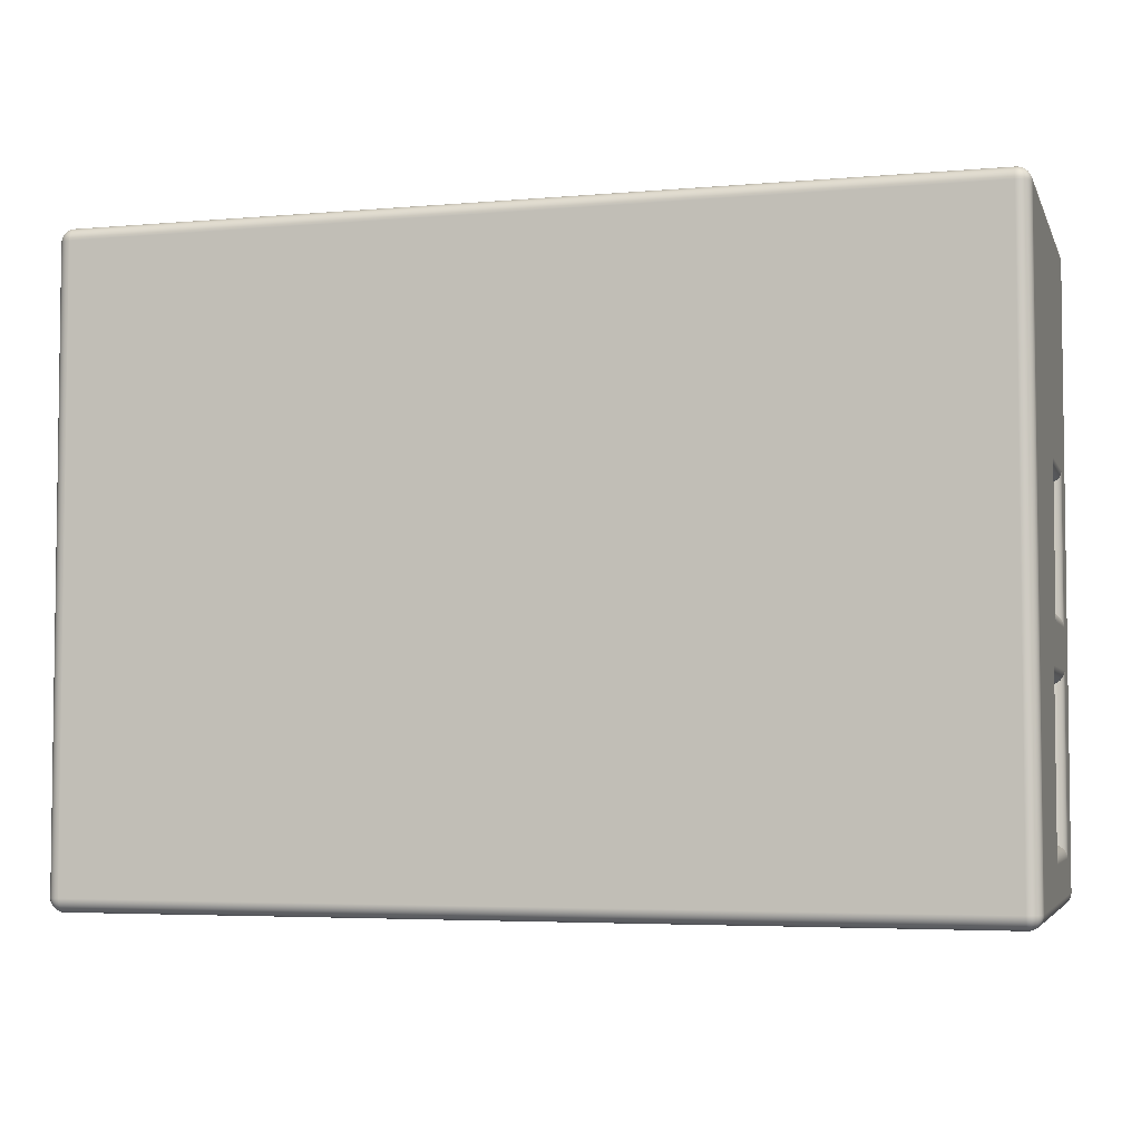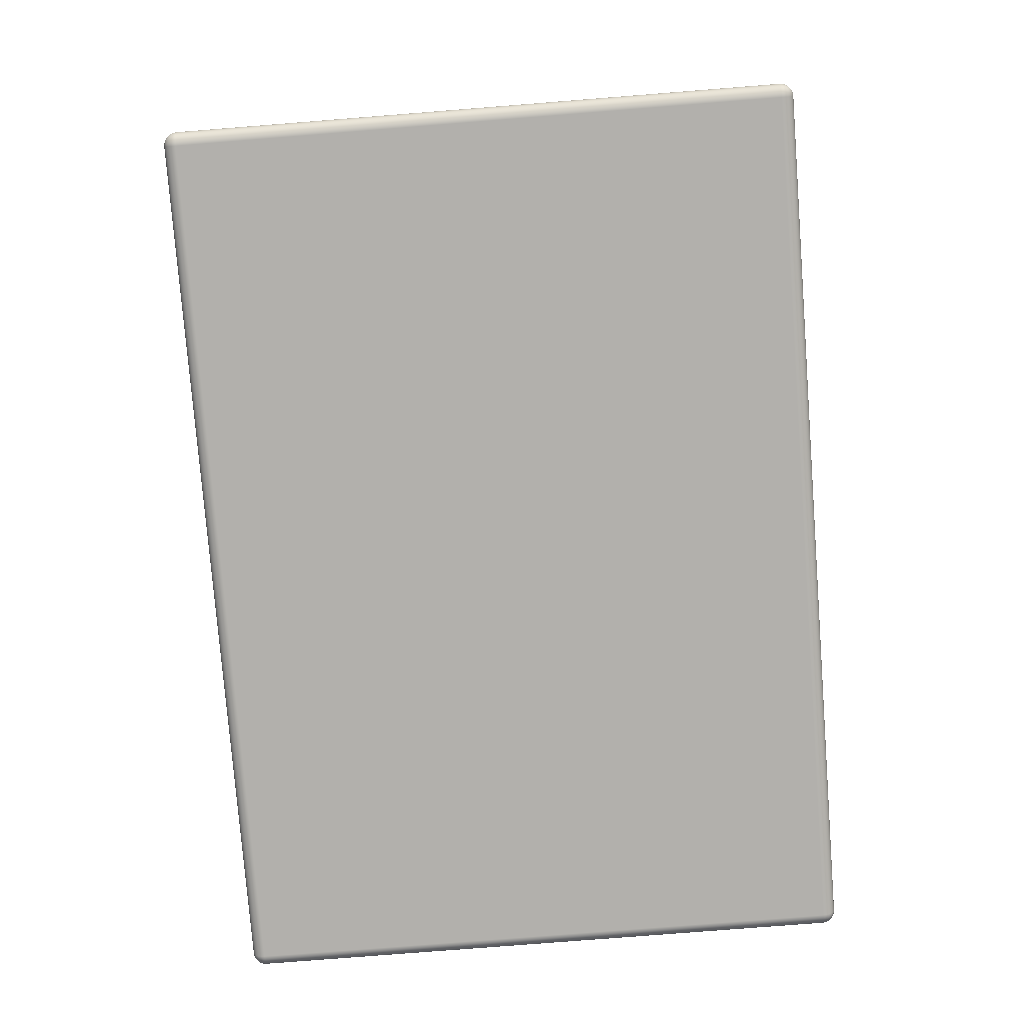
<metadata>
{"format":"obj","ext":"obj","renderer":"f3d","projection":"perspective","resolution":1024,"background":"white","views":[{"elev":-4.5,"azim":-164.3,"up":"+Y"},{"elev":-78.8,"azim":94.5,"up":"+Z"}]}
</metadata>
<code>
g Body1
v 0 1.8 20.1
v 0 0 20.1
v 3 0 20.1
v 3 1.8 20.1
v 0 0 19
v 3 0 19
v 0 19 20.09
v 0 28 20.09
v 0 28 14.09
v 0 19 14.09
v 0 3 12
v 0 3 20
v 0 14 20
v 0 14 12
v 0 0 0
v 0 44 0
v 0 44 18.52
v 0 41 20.1
v 0 44 20.1
v 0 44 25
v 0 0 25
v 56.84 44 19.1
v 59.84 44 19.1
v 59.84 41.5 19.1
v 56.84 41.5 19.1
v 56.84 44 20.1
v 56.84 41.5 20.1
v 59.84 44 20.1
v 59.84 41.5 20.1
v 59.9 0 20.1
v 59.9 0 19.1
v 59.9 2.5 19.1
v 59.9 2.5 20.1
v 56.9 0 20.1
v 56.9 2.5 20.1
v 56.9 0 19.1
v 56.9 2.5 19.1
v 3 44 18.52
v 3 41 20.1
v 3 44 20.1
v 64.82 -0.5 -0.5
v 64.79 -0.7588 -0.5
v 64.69 -1 -0.5
v 64.53 -1.207 -0.5
v 64.32 -1.366 -0.5
v 64.08 -1.466 -0.5
v 63.82 -1.5 -0.5
v 63.82 -1.466 -0.7588
v 63.82 -1.366 -1
v 63.82 -1.207 -1.207
v 63.82 -1 -1.366
v 63.82 -0.7588 -1.466
v 63.82 -0.5 -1.5
v 64.08 -0.5 -1.466
v 64.32 -0.5 -1.366
v 64.53 -0.5 -1.207
v 64.69 -0.5 -1
v 64.79 -0.5 -0.7588
v 63.97 -1.47 -0.6857
v 64.07 -1.095 -1.262
v 64.32 -1.019 -1.197
v 64.52 -0.9075 -1.083
v 64.68 -0.7683 -0.9304
v 64.78 -0.6108 -0.7481
v 64.78 -0.7481 -0.6108
v 64.68 -0.9304 -0.7683
v 64.52 -1.083 -0.9075
v 64.32 -1.197 -1.019
v 64.07 -1.262 -1.095
v 64.65 -1.054 -0.5781
v 64.49 -1.218 -0.7011
v 64.28 -1.332 -0.8104
v 64.04 -1.39 -0.8985
v 64.21 -1.418 -0.5845
v 64.04 -0.8985 -1.39
v 64.28 -0.8104 -1.332
v 64.49 -0.7011 -1.218
v 64.65 -0.5781 -1.054
v 63.97 -0.6857 -1.47
v 64.21 -0.5845 -1.418
v 63.82 -1.5 24
v 64.82 -0.5 25
v 64.82 -0.598 25
v 64.8 -0.6951 24.98
v 64.74 -0.8827 24.92
v 64.65 -1.056 24.83
v 64.53 -1.207 24.71
v 64.38 -1.331 24.56
v 64.2 -1.424 24.38
v 64.02 -1.481 24.2
v -0.5 -0.5 25
v -0.7588 -0.5 24.97
v -1 -0.5 24.87
v -1.207 -0.5 24.71
v -1.366 -0.5 24.5
v -1.466 -0.5 24.26
v -1.5 -0.5 24
v -1.466 -0.7588 24
v -1.366 -1 24
v -1.207 -1.207 24
v -1 -1.366 24
v -0.7588 -1.466 24
v -0.5 -1.5 24
v -0.5 -1.466 24.26
v -0.5 -1.366 24.5
v -0.5 -1.207 24.71
v -0.5 -1 24.87
v -0.5 -0.7588 24.97
v -0.8886 -0.5845 24.92
v -0.6539 -0.6857 24.97
v -1.329 -0.5781 24.55
v -1.167 -0.7011 24.72
v -0.959 -0.8104 24.83
v -0.7202 -0.8985 24.89
v -1.462 -0.6108 24.25
v -1.362 -0.7683 24.43
v -1.203 -0.9075 24.58
v -0.9954 -1.019 24.7
v -0.7545 -1.095 24.76
v -1.462 -0.7481 24.11
v -1.362 -0.9304 24.27
v -1.203 -1.083 24.41
v -0.9954 -1.197 24.52
v -0.7545 -1.262 24.59
v -1.329 -1.054 24.08
v -1.167 -1.218 24.2
v -0.959 -1.332 24.31
v -0.7202 -1.39 24.4
v -0.8886 -1.418 24.08
v -0.6539 -1.47 24.19
v 63.82 45.5 -0.5
v 64.08 45.47 -0.5
v 64.32 45.37 -0.5
v 64.53 45.21 -0.5
v 64.69 45 -0.5
v 64.79 44.76 -0.5
v 64.82 44.5 -0.5
v 64.79 44.5 -0.7588
v 64.69 44.5 -1
v 64.53 44.5 -1.207
v 64.32 44.5 -1.366
v 64.08 44.5 -1.466
v 63.82 44.5 -1.5
v 63.82 44.76 -1.466
v 63.82 45 -1.366
v 63.82 45.21 -1.207
v 63.82 45.37 -1
v 63.82 45.47 -0.7588
v 64.79 44.65 -0.6857
v 64.41 44.75 -1.262
v 64.34 45 -1.197
v 64.23 45.2 -1.083
v 64.09 45.36 -0.9304
v 63.93 45.46 -0.7481
v 64.07 45.46 -0.6108
v 64.25 45.36 -0.7683
v 64.4 45.2 -0.9075
v 64.52 45 -1.019
v 64.58 44.75 -1.095
v 64.37 45.33 -0.5781
v 64.54 45.17 -0.7011
v 64.65 44.96 -0.8104
v 64.71 44.72 -0.8985
v 64.74 44.89 -0.5845
v 64.22 44.72 -1.39
v 64.13 44.96 -1.332
v 64.02 45.17 -1.218
v 63.9 45.33 -1.054
v 64.01 44.65 -1.47
v 63.9 44.89 -1.418
v 64.82 44.5 25
v 63.82 45.5 24
v 64.02 45.48 24.2
v 64.2 45.42 24.38
v 64.38 45.33 24.56
v 64.53 45.21 24.71
v 64.65 45.06 24.83
v 64.74 44.88 24.92
v 64.8 44.7 24.98
v 64.82 44.6 25
v -0.5 44.5 25
v -0.5 44.76 24.97
v -0.5 45 24.87
v -0.5 45.21 24.71
v -0.5 45.37 24.5
v -0.5 45.47 24.26
v -0.5 45.5 24
v -0.7588 45.47 24
v -1 45.37 24
v -1.207 45.21 24
v -1.366 45 24
v -1.466 44.76 24
v -1.5 44.5 24
v -1.466 44.5 24.26
v -1.366 44.5 24.5
v -1.207 44.5 24.71
v -1 44.5 24.87
v -0.7588 44.5 24.97
v -0.6857 45.47 24.15
v -1.262 45.09 24.25
v -1.197 45.02 24.5
v -1.083 44.91 24.7
v -0.9304 44.77 24.86
v -0.7481 44.61 24.96
v -0.6108 44.75 24.96
v -0.7683 44.93 24.86
v -0.9075 45.08 24.7
v -1.019 45.2 24.5
v -1.095 45.26 24.25
v -0.5781 45.05 24.83
v -0.7011 45.22 24.67
v -0.8104 45.33 24.46
v -0.8985 45.39 24.22
v -0.5845 45.42 24.39
v -1.39 44.9 24.22
v -1.332 44.81 24.46
v -1.218 44.7 24.67
v -1.054 44.58 24.83
v -1.47 44.69 24.15
v -1.418 44.58 24.39
v -0.5 -1.5 -0.5
v -0.7588 -1.466 -0.5
v -1 -1.366 -0.5
v -1.207 -1.207 -0.5
v -1.366 -1 -0.5
v -1.466 -0.7588 -0.5
v -1.5 -0.5 -0.5
v -1.466 -0.5 -0.7588
v -1.366 -0.5 -1
v -1.207 -0.5 -1.207
v -1 -0.5 -1.366
v -0.7588 -0.5 -1.466
v -0.5 -0.5 -1.5
v -0.5 -0.7588 -1.466
v -0.5 -1 -1.366
v -0.5 -1.207 -1.207
v -0.5 -1.366 -1
v -0.5 -1.466 -0.7588
v -0.6857 -1.47 -0.6539
v -0.5845 -1.418 -0.8886
v -0.8985 -1.39 -0.7202
v -0.8104 -1.332 -0.959
v -0.7011 -1.218 -1.167
v -0.5781 -1.054 -1.329
v -1.095 -1.262 -0.7545
v -1.019 -1.197 -0.9954
v -0.9075 -1.083 -1.203
v -0.7683 -0.9304 -1.362
v -0.6108 -0.7481 -1.462
v -1.262 -1.095 -0.7545
v -1.197 -1.019 -0.9954
v -1.083 -0.9075 -1.203
v -0.9304 -0.7683 -1.362
v -0.7481 -0.6108 -1.462
v -1.39 -0.8985 -0.7202
v -1.332 -0.8104 -0.959
v -1.218 -0.7011 -1.167
v -1.054 -0.5781 -1.329
v -1.47 -0.6857 -0.6539
v -1.418 -0.5845 -0.8886
v -0.5 45.5 -0.5
v -0.5 45.47 -0.7588
v -0.5 45.37 -1
v -0.5 45.21 -1.207
v -0.5 45 -1.366
v -0.5 44.76 -1.466
v -0.5 44.5 -1.5
v -0.7588 44.5 -1.466
v -1 44.5 -1.366
v -1.207 44.5 -1.207
v -1.366 44.5 -1
v -1.466 44.5 -0.7588
v -1.5 44.5 -0.5
v -1.466 44.76 -0.5
v -1.366 45 -0.5
v -1.207 45.21 -0.5
v -1 45.37 -0.5
v -0.7588 45.47 -0.5
v -0.5845 45.42 -0.8886
v -0.6857 45.47 -0.6539
v -0.5781 45.05 -1.329
v -0.7011 45.22 -1.167
v -0.8104 45.33 -0.959
v -0.8985 45.39 -0.7202
v -0.6108 44.75 -1.462
v -0.7683 44.93 -1.362
v -0.9075 45.08 -1.203
v -1.019 45.2 -0.9954
v -1.095 45.26 -0.7545
v -0.7481 44.61 -1.462
v -0.9304 44.77 -1.362
v -1.083 44.91 -1.203
v -1.197 45.02 -0.9954
v -1.262 45.09 -0.7545
v -1.054 44.58 -1.329
v -1.218 44.7 -1.167
v -1.332 44.81 -0.959
v -1.39 44.9 -0.7202
v -1.418 44.58 -0.8886
v -1.47 44.69 -0.6539
v 64.82 9.068 25
v 63.32 9.068 25
v 63.32 0 25
v 63.32 44 25
v 63.32 14.07 25
v 64.82 14.07 25
v -1.5 2 21
v -1.5 2 11
v -1.5 15 11
v -1.5 15 21
v -1.5 29 21.09
v -1.5 18 21.09
v -1.5 18 13.09
v -1.5 29 13.09
v -1.481 14.8 11.2
v -1.424 14.62 11.38
v -1.331 14.44 11.56
v -1.207 14.29 11.71
v -1.056 14.17 11.83
v -0.8827 14.08 11.92
v -0.6951 14.02 11.98
v -0.598 14 12
v -0.5 14 12
v -0.5 14 20
v -0.598 14 20
v -0.6951 14.02 20.02
v -0.8827 14.08 20.08
v -1.056 14.17 20.17
v -1.207 14.29 20.29
v -1.331 14.44 20.44
v -1.424 14.62 20.62
v -1.481 14.8 20.8
v -1.481 2.195 20.8
v -1.424 2.383 20.62
v -1.331 2.556 20.44
v -1.207 2.707 20.29
v -1.056 2.831 20.17
v -0.8827 2.924 20.08
v -0.6951 2.981 20.02
v -0.598 2.995 20
v -0.5 3 20
v -0.5 3 12
v -0.598 2.995 12
v -0.6951 2.981 11.98
v -0.8827 2.924 11.92
v -1.056 2.831 11.83
v -1.207 2.707 11.71
v -1.331 2.556 11.56
v -1.424 2.383 11.38
v -1.481 2.195 11.2
v -1.481 18.2 13.28
v -1.424 18.38 13.47
v -1.331 18.56 13.64
v -1.207 18.71 13.8
v -1.056 18.83 13.92
v -0.8827 18.92 14.01
v -0.6951 18.98 14.07
v -0.598 19 14.08
v -0.5 19 14.09
v -0.5 28 14.09
v -0.598 28 14.08
v -0.6951 28.02 14.07
v -0.8827 28.08 14.01
v -1.056 28.17 13.92
v -1.207 28.29 13.8
v -1.331 28.44 13.64
v -1.424 28.62 13.47
v -1.481 28.8 13.28
v -1.481 28.8 20.89
v -1.424 28.62 20.71
v -1.331 28.44 20.53
v -1.207 28.29 20.38
v -1.056 28.17 20.26
v -0.8827 28.08 20.17
v -0.6951 28.02 20.11
v -0.598 28 20.09
v -0.5 28 20.09
v -0.5 19 20.09
v -0.598 19 20.09
v -0.6951 18.98 20.11
v -0.8827 18.92 20.17
v -1.056 18.83 20.26
v -1.207 18.71 20.38
v -1.331 18.56 20.53
v -1.424 18.38 20.71
v -1.481 18.2 20.89
v 64.82 9.068 15
v 63.32 9.068 15
v 64.82 14.07 15
v 63.32 14.07 15
v 64.82 16.84 6.968
v 64.82 16.84 1.968
v 64.82 6.342 1.968
v 64.82 6.342 6.968
v 63.32 16.97 7.1
v 63.32 16.97 1.837
v 63.32 6.211 7.1
v 63.32 6.211 1.837
v 63.32 44 0
v 63.32 0 0
f 1 2 4
f 4 2 3
f 5 1 6
f 6 1 4
f 6 4 3
f 8 20 7
f 7 20 21
f 7 21 13
f 13 21 12
f 12 21 1
f 12 1 5
f 20 8 18
f 18 8 9
f 18 9 17
f 17 9 16
f 16 9 14
f 16 14 15
f 15 14 11
f 15 11 5
f 5 11 12
f 9 10 14
f 14 10 13
f 13 10 7
f 2 1 21
f 18 19 20
f 22 23 25
f 25 23 24
f 26 22 27
f 27 22 25
f 28 26 29
f 29 26 27
f 23 28 24
f 24 28 29
f 24 29 25
f 25 29 27
f 30 31 33
f 33 31 32
f 34 30 35
f 35 30 33
f 36 34 37
f 37 34 35
f 31 36 32
f 32 36 37
f 37 35 32
f 32 35 33
f 18 17 39
f 39 17 38
f 19 18 40
f 40 18 39
f 38 40 39
f 42 65 41
f 41 65 64
f 41 64 58
f 58 64 57
f 57 64 63
f 57 63 78
f 78 63 62
f 78 62 77
f 77 62 61
f 77 61 76
f 76 61 60
f 76 60 75
f 75 60 51
f 75 51 52
f 42 43 65
f 65 43 66
f 65 66 64
f 64 66 63
f 66 43 70
f 70 43 44
f 70 44 71
f 71 44 45
f 71 45 72
f 72 45 74
f 72 74 59
f 59 74 46
f 59 46 47
f 45 46 74
f 47 48 59
f 59 48 73
f 59 73 72
f 72 73 68
f 72 68 67
f 67 68 62
f 67 62 63
f 48 49 73
f 73 49 69
f 73 69 68
f 68 69 61
f 68 61 62
f 49 50 69
f 69 50 60
f 69 60 61
f 50 51 60
f 75 52 79
f 79 52 53
f 79 53 54
f 79 54 80
f 80 54 55
f 80 55 76
f 76 55 77
f 55 56 77
f 77 56 78
f 56 57 78
f 67 63 66
f 70 71 66
f 66 71 67
f 71 72 67
f 80 76 75
f 79 80 75
f 81 47 90
f 90 47 46
f 90 46 89
f 89 46 45
f 89 45 88
f 88 45 44
f 88 44 87
f 87 44 86
f 86 44 43
f 86 43 85
f 85 43 42
f 85 42 84
f 84 42 83
f 83 42 41
f 83 41 82
f 108 91 110
f 110 91 92
f 110 92 109
f 109 92 93
f 109 93 113
f 113 93 112
f 113 112 118
f 118 112 117
f 118 117 123
f 123 117 122
f 123 122 127
f 127 122 126
f 127 126 101
f 101 126 100
f 100 126 125
f 100 125 99
f 99 125 121
f 99 121 120
f 120 121 115
f 120 115 97
f 97 115 96
f 96 115 95
f 95 115 116
f 95 116 111
f 111 116 117
f 111 117 112
f 93 94 112
f 112 94 111
f 94 95 111
f 97 98 120
f 120 98 99
f 127 101 129
f 129 101 102
f 129 102 130
f 130 102 103
f 130 103 104
f 130 104 128
f 128 104 105
f 128 105 124
f 124 105 106
f 124 106 119
f 119 106 107
f 119 107 114
f 114 107 108
f 114 108 110
f 114 110 109
f 119 114 113
f 113 114 109
f 119 113 118
f 122 117 116
f 122 116 121
f 121 116 115
f 124 119 118
f 124 118 123
f 126 122 121
f 125 126 121
f 128 124 123
f 128 123 127
f 130 128 127
f 129 130 127
f 132 155 131
f 131 155 154
f 131 154 148
f 148 154 147
f 147 154 153
f 147 153 168
f 168 153 152
f 168 152 167
f 167 152 151
f 167 151 166
f 166 151 150
f 166 150 165
f 165 150 141
f 165 141 142
f 132 133 155
f 155 133 156
f 155 156 154
f 154 156 153
f 156 133 160
f 160 133 134
f 160 134 161
f 161 134 135
f 161 135 162
f 162 135 164
f 162 164 149
f 149 164 136
f 149 136 137
f 135 136 164
f 137 138 149
f 149 138 163
f 149 163 162
f 162 163 158
f 162 158 157
f 157 158 152
f 157 152 153
f 138 139 163
f 163 139 159
f 163 159 158
f 158 159 151
f 158 151 152
f 139 140 159
f 159 140 150
f 159 150 151
f 140 141 150
f 165 142 169
f 169 142 143
f 169 143 144
f 169 144 170
f 170 144 145
f 170 145 166
f 166 145 167
f 145 146 167
f 167 146 168
f 146 147 168
f 157 153 156
f 160 161 156
f 156 161 157
f 161 162 157
f 170 166 165
f 169 170 165
f 53 143 54
f 54 143 142
f 54 142 55
f 55 142 141
f 55 141 56
f 56 141 140
f 56 140 57
f 57 140 139
f 57 139 58
f 58 139 138
f 58 138 41
f 41 138 137
f 171 137 180
f 180 137 136
f 180 136 179
f 179 136 178
f 178 136 135
f 178 135 177
f 177 135 134
f 177 134 176
f 176 134 175
f 175 134 133
f 175 133 174
f 174 133 132
f 174 132 173
f 173 132 131
f 173 131 172
f 182 205 181
f 181 205 204
f 181 204 198
f 198 204 197
f 197 204 203
f 197 203 218
f 218 203 202
f 218 202 217
f 217 202 201
f 217 201 216
f 216 201 200
f 216 200 215
f 215 200 191
f 215 191 192
f 182 183 205
f 205 183 206
f 205 206 204
f 204 206 203
f 206 183 210
f 210 183 184
f 210 184 211
f 211 184 185
f 211 185 212
f 212 185 214
f 212 214 199
f 199 214 186
f 199 186 187
f 185 186 214
f 187 188 199
f 199 188 213
f 199 213 212
f 212 213 208
f 212 208 207
f 207 208 202
f 207 202 203
f 188 189 213
f 213 189 209
f 213 209 208
f 208 209 201
f 208 201 202
f 189 190 209
f 209 190 200
f 209 200 201
f 190 191 200
f 215 192 219
f 219 192 193
f 219 193 194
f 219 194 220
f 220 194 195
f 220 195 216
f 216 195 217
f 195 196 217
f 217 196 218
f 196 197 218
f 207 203 206
f 210 211 206
f 206 211 207
f 211 212 207
f 220 216 215
f 219 220 215
f 238 221 239
f 239 221 222
f 239 222 241
f 241 222 223
f 241 223 245
f 245 223 224
f 245 224 250
f 250 224 225
f 250 225 255
f 255 225 226
f 255 226 259
f 259 226 227
f 259 227 228
f 259 228 260
f 260 228 229
f 260 229 256
f 256 229 257
f 256 257 251
f 251 257 252
f 251 252 246
f 246 252 247
f 246 247 242
f 242 247 243
f 242 243 237
f 237 243 236
f 236 243 244
f 236 244 235
f 235 244 248
f 235 248 249
f 249 248 254
f 249 254 233
f 233 254 232
f 232 254 231
f 231 254 253
f 231 253 258
f 258 253 252
f 258 252 257
f 229 230 257
f 257 230 258
f 230 231 258
f 233 234 249
f 249 234 235
f 242 237 240
f 240 237 238
f 240 238 239
f 242 240 239
f 246 242 241
f 241 242 239
f 248 244 243
f 248 243 247
f 251 246 245
f 245 246 241
f 252 253 247
f 247 253 248
f 253 254 248
f 256 251 250
f 250 251 245
f 260 256 255
f 255 256 250
f 259 260 255
f 278 261 280
f 280 261 262
f 280 262 279
f 279 262 263
f 279 263 283
f 283 263 282
f 283 282 288
f 288 282 287
f 288 287 293
f 293 287 292
f 293 292 297
f 297 292 296
f 297 296 271
f 271 296 270
f 270 296 295
f 270 295 269
f 269 295 291
f 269 291 290
f 290 291 285
f 290 285 267
f 267 285 266
f 266 285 265
f 265 285 286
f 265 286 281
f 281 286 287
f 281 287 282
f 263 264 282
f 282 264 281
f 264 265 281
f 267 268 290
f 290 268 269
f 297 271 299
f 299 271 272
f 299 272 300
f 300 272 273
f 300 273 274
f 300 274 298
f 298 274 275
f 298 275 294
f 294 275 276
f 294 276 289
f 289 276 277
f 289 277 284
f 284 277 278
f 284 278 280
f 284 280 279
f 289 284 283
f 283 284 279
f 289 283 288
f 292 287 286
f 292 286 291
f 291 286 285
f 294 289 288
f 294 288 293
f 296 292 291
f 295 296 291
f 298 294 293
f 298 293 297
f 300 298 297
f 299 300 297
f 267 233 268
f 268 233 232
f 268 232 269
f 269 232 231
f 269 231 270
f 270 231 230
f 270 230 271
f 271 230 229
f 271 229 272
f 272 229 228
f 272 228 273
f 273 228 227
f 273 193 274
f 274 193 192
f 274 192 275
f 275 192 191
f 275 191 276
f 276 191 190
f 276 190 277
f 277 190 189
f 277 189 278
f 278 189 188
f 278 188 261
f 261 188 187
f 143 267 144
f 144 267 266
f 144 266 145
f 145 266 265
f 145 265 146
f 146 265 264
f 146 264 147
f 147 264 263
f 147 263 148
f 148 263 262
f 148 262 131
f 131 262 261
f 233 53 234
f 234 53 52
f 234 52 235
f 235 52 51
f 235 51 236
f 236 51 50
f 236 50 237
f 237 50 49
f 237 49 238
f 238 49 48
f 238 48 221
f 221 48 47
f 221 103 222
f 222 103 102
f 222 102 223
f 223 102 101
f 223 101 224
f 224 101 100
f 224 100 225
f 225 100 99
f 225 99 226
f 226 99 98
f 226 98 227
f 227 98 97
f 193 97 194
f 194 97 96
f 194 96 195
f 195 96 95
f 195 95 196
f 196 95 94
f 196 94 197
f 197 94 93
f 197 93 198
f 198 93 92
f 198 92 181
f 181 92 91
f 172 187 173
f 173 187 186
f 173 186 174
f 174 186 185
f 174 185 175
f 175 185 184
f 175 184 176
f 176 184 177
f 177 184 183
f 177 183 178
f 178 183 182
f 178 182 179
f 179 182 180
f 180 182 181
f 180 181 171
f 82 91 83
f 83 91 108
f 83 108 84
f 84 108 85
f 85 108 107
f 85 107 86
f 86 107 106
f 86 106 87
f 87 106 88
f 88 106 105
f 88 105 89
f 89 105 104
f 89 104 90
f 90 104 103
f 90 103 81
f 306 171 304
f 304 171 181
f 304 181 20
f 20 181 91
f 20 91 21
f 21 91 303
f 303 91 82
f 303 82 301
f 301 302 303
f 304 305 306
f 81 103 47
f 47 103 221
f 310 307 97
f 97 307 308
f 97 308 227
f 227 308 309
f 227 309 273
f 273 309 314
f 273 314 193
f 193 314 311
f 193 311 312
f 314 309 313
f 313 309 310
f 313 310 312
f 312 310 97
f 312 97 193
f 267 143 233
f 233 143 53
f 187 172 261
f 261 172 131
f 310 309 332
f 332 309 315
f 332 315 316
f 332 316 331
f 331 316 317
f 331 317 330
f 330 317 329
f 329 317 318
f 329 318 328
f 328 318 319
f 328 319 320
f 328 320 327
f 327 320 321
f 327 321 326
f 326 321 325
f 325 321 322
f 325 322 324
f 324 322 323
f 308 307 350
f 350 307 333
f 350 333 334
f 350 334 349
f 349 334 335
f 349 335 348
f 348 335 347
f 347 335 336
f 347 336 346
f 346 336 337
f 346 337 338
f 346 338 345
f 345 338 339
f 345 339 344
f 344 339 343
f 343 339 340
f 343 340 342
f 342 340 341
f 324 341 325
f 325 341 340
f 325 340 326
f 326 340 339
f 326 339 338
f 326 338 327
f 327 338 337
f 327 337 328
f 328 337 329
f 329 337 336
f 329 336 330
f 330 336 335
f 330 335 334
f 330 334 331
f 331 334 333
f 331 333 332
f 332 333 310
f 310 333 307
f 309 308 315
f 315 308 350
f 315 350 349
f 315 349 316
f 316 349 348
f 316 348 317
f 317 348 318
f 318 348 347
f 318 347 319
f 319 347 346
f 319 346 345
f 319 345 320
f 320 345 344
f 320 344 321
f 321 344 322
f 322 344 343
f 322 343 323
f 323 343 342
f 323 342 14
f 14 342 11
f 342 341 11
f 11 341 12
f 314 313 368
f 368 313 351
f 368 351 352
f 368 352 367
f 367 352 353
f 367 353 366
f 366 353 365
f 365 353 354
f 365 354 364
f 364 354 355
f 364 355 356
f 364 356 363
f 363 356 357
f 363 357 362
f 362 357 361
f 361 357 358
f 361 358 360
f 360 358 359
f 312 311 386
f 386 311 369
f 386 369 370
f 386 370 385
f 385 370 371
f 385 371 384
f 384 371 383
f 383 371 372
f 383 372 382
f 382 372 373
f 382 373 374
f 382 374 381
f 381 374 375
f 381 375 380
f 380 375 379
f 379 375 376
f 379 376 378
f 378 376 377
f 360 377 361
f 361 377 376
f 361 376 362
f 362 376 375
f 362 375 374
f 362 374 363
f 363 374 373
f 363 373 364
f 364 373 365
f 365 373 372
f 365 372 366
f 366 372 371
f 366 371 370
f 366 370 367
f 367 370 369
f 367 369 368
f 368 369 314
f 314 369 311
f 313 312 351
f 351 312 386
f 351 386 385
f 351 385 352
f 352 385 384
f 352 384 353
f 353 384 354
f 354 384 383
f 354 383 355
f 355 383 382
f 355 382 381
f 355 381 356
f 356 381 380
f 356 380 357
f 357 380 358
f 358 380 379
f 358 379 359
f 359 379 378
f 359 378 10
f 10 378 7
f 378 377 7
f 7 377 8
f 301 387 302
f 302 387 388
f 387 389 388
f 388 389 390
f 389 306 390
f 390 306 305
f 171 391 137
f 137 391 392
f 137 392 41
f 41 392 393
f 41 393 394
f 306 389 171
f 171 389 391
f 391 389 394
f 394 389 387
f 394 387 82
f 82 387 301
f 82 41 394
f 395 396 391
f 391 396 392
f 397 395 394
f 394 395 391
f 398 397 393
f 393 397 394
f 396 398 392
f 392 398 393
f 377 360 8
f 8 360 9
f 360 359 9
f 9 359 10
f 341 324 12
f 12 324 13
f 324 323 13
f 13 323 14
f 22 399 23
f 23 399 304
f 23 304 28
f 28 304 26
f 26 304 20
f 26 20 40
f 40 20 19
f 26 40 22
f 22 40 38
f 22 38 16
f 16 38 17
f 16 399 22
f 305 304 390
f 390 304 395
f 390 395 397
f 304 399 395
f 395 399 396
f 396 399 400
f 396 400 398
f 398 400 397
f 397 400 303
f 397 303 388
f 388 303 302
f 388 390 397
f 2 21 3
f 3 21 34
f 3 34 36
f 21 303 34
f 34 303 30
f 30 303 31
f 31 303 400
f 31 400 36
f 36 400 15
f 36 15 6
f 6 15 5
f 6 3 36
f 15 400 16
f 16 400 399

</code>
